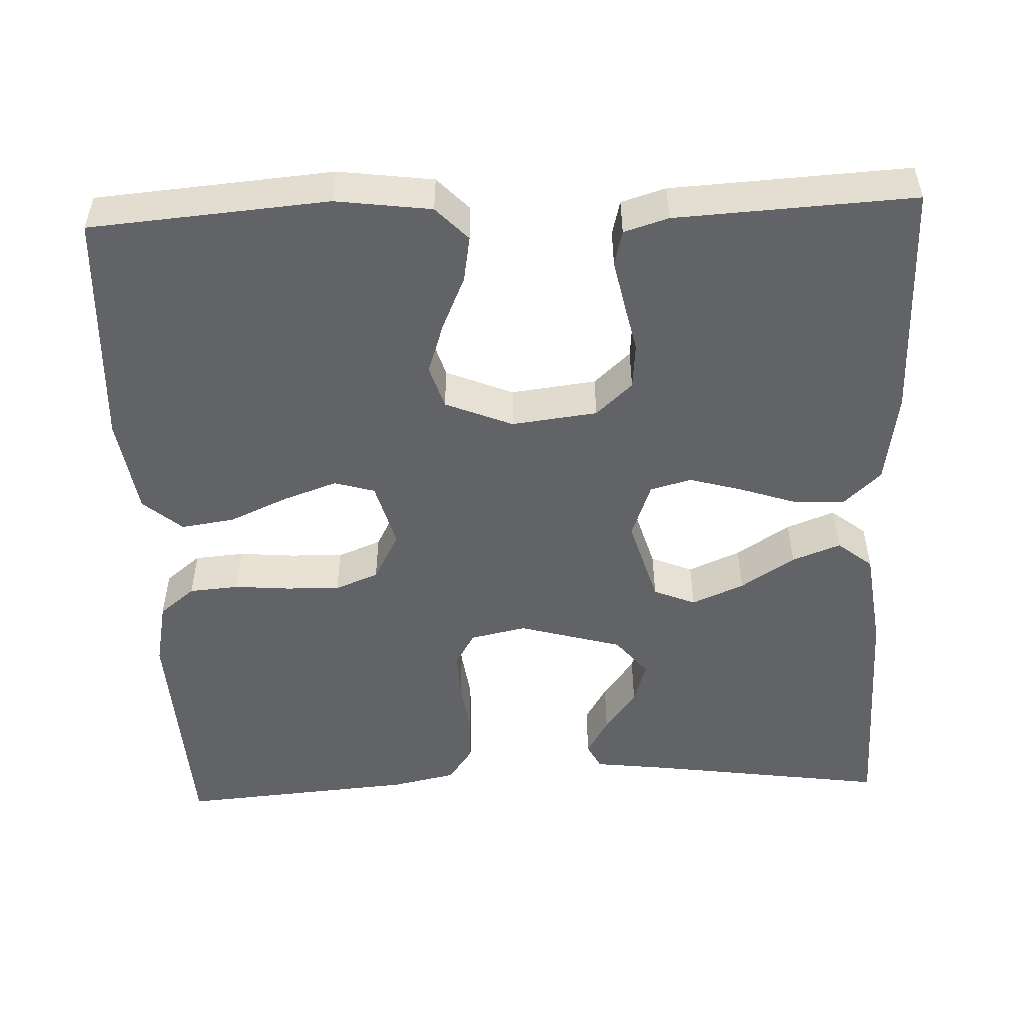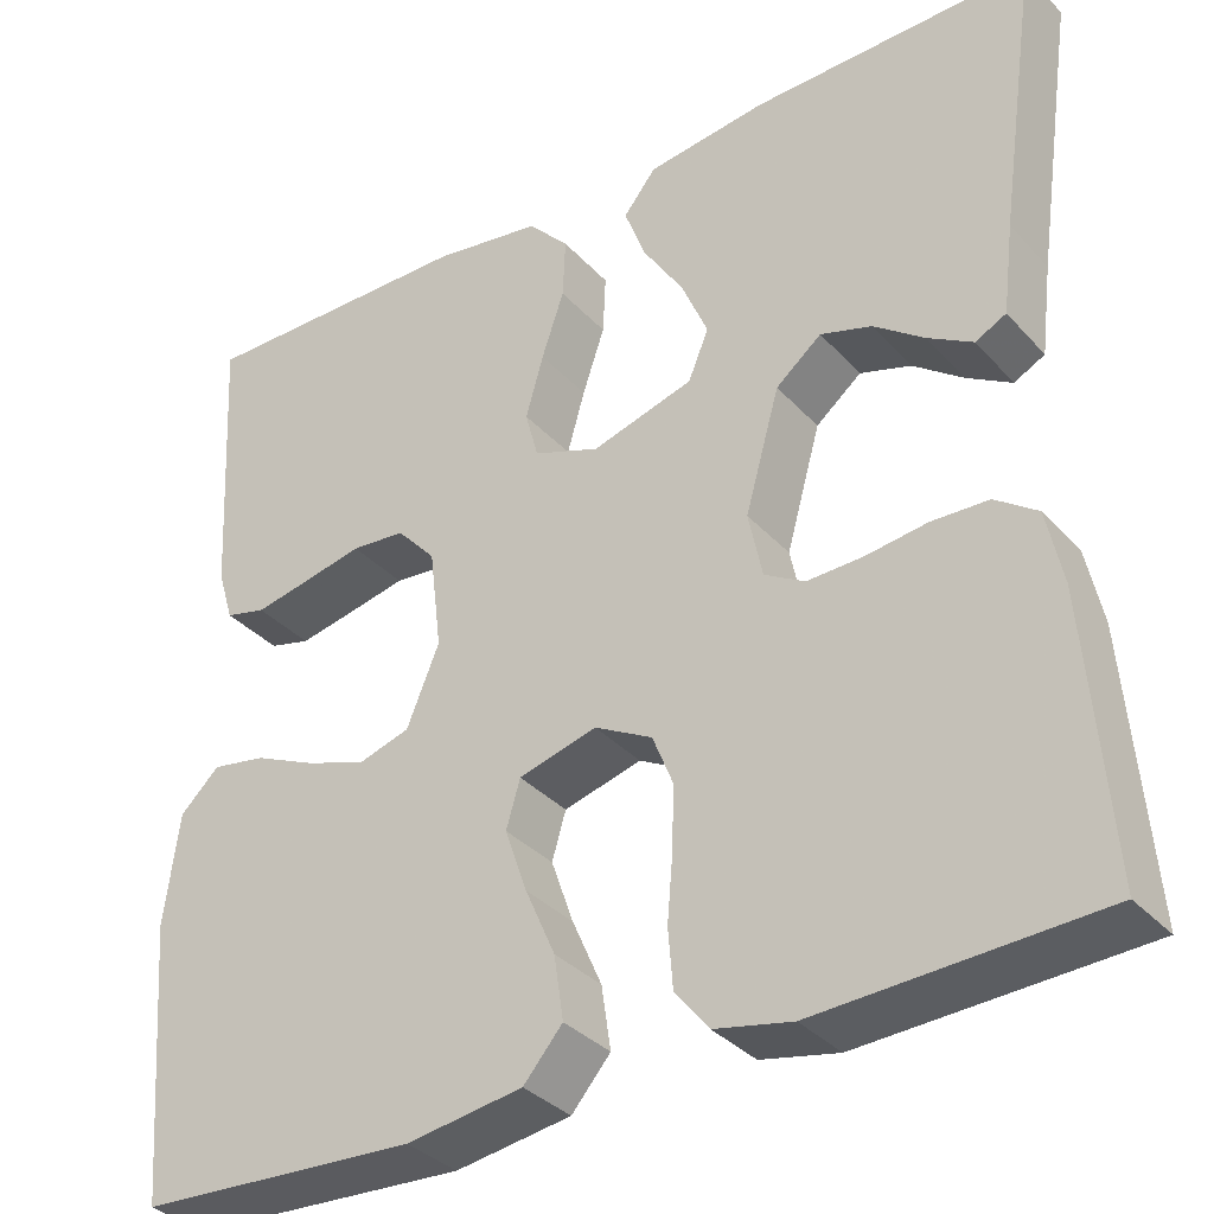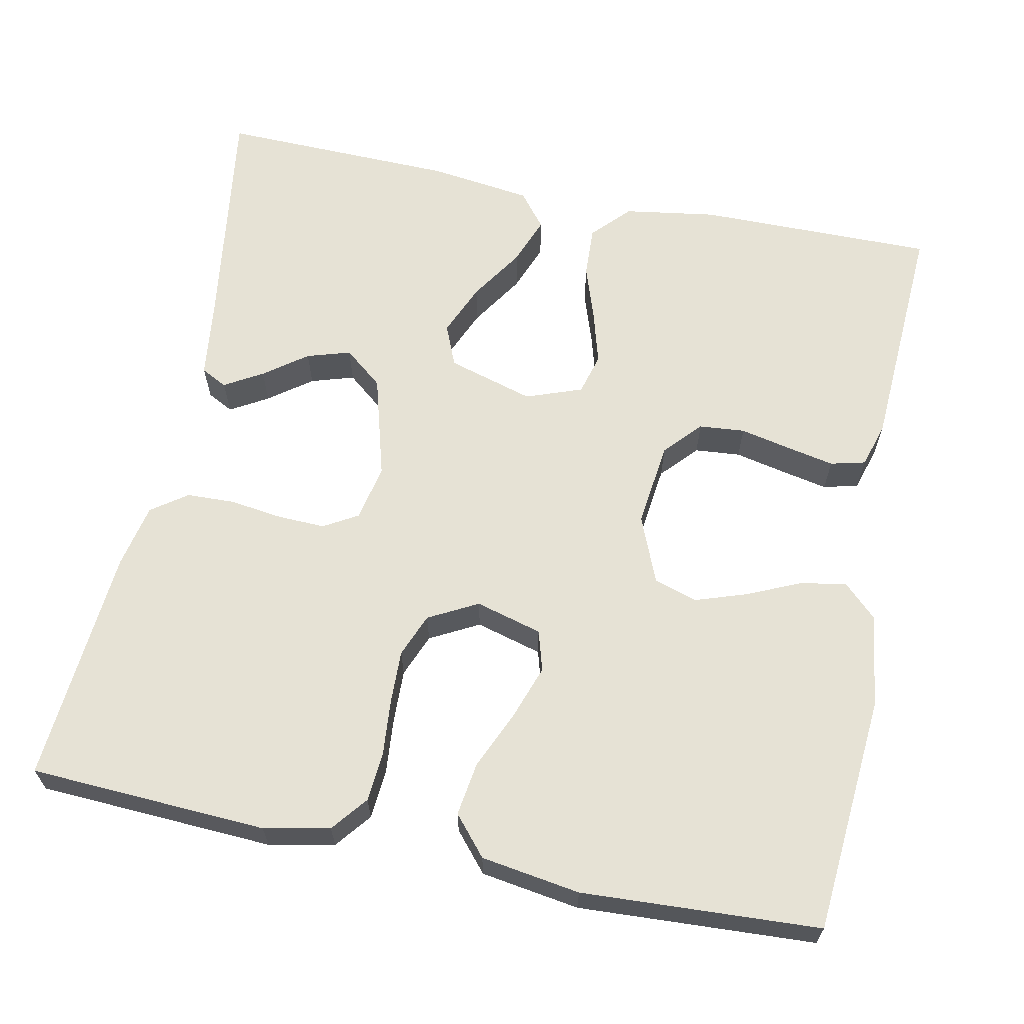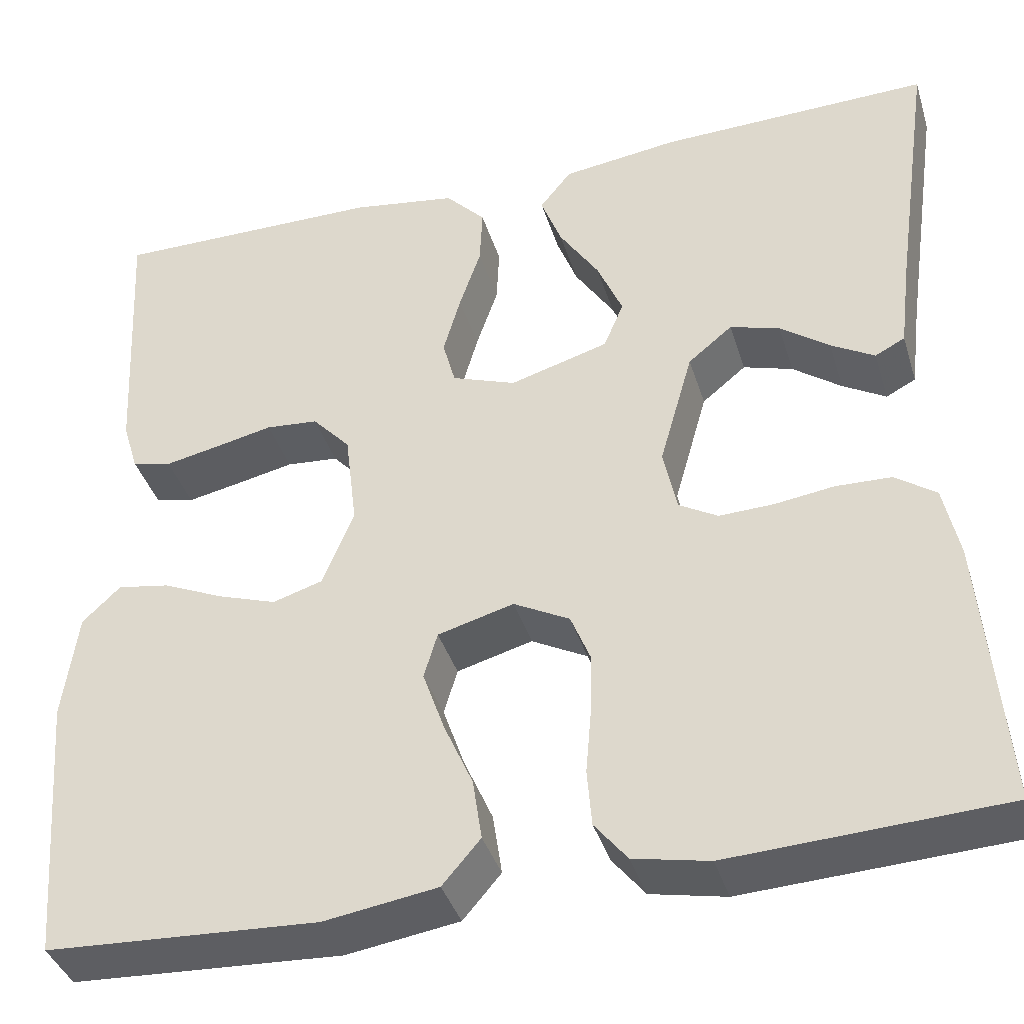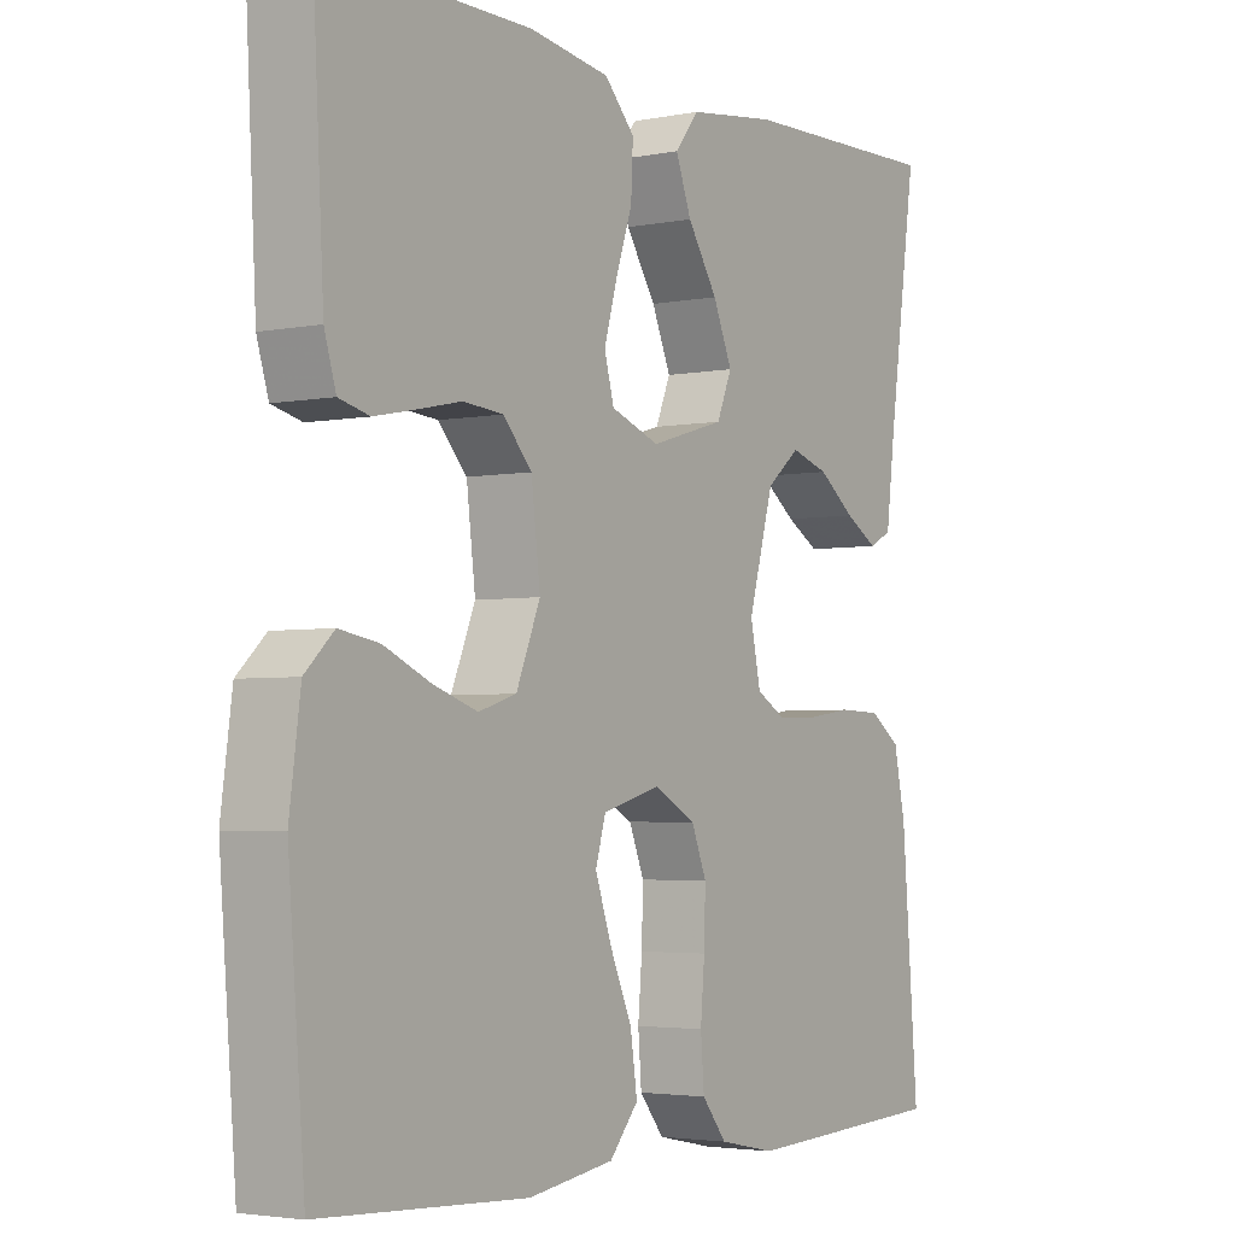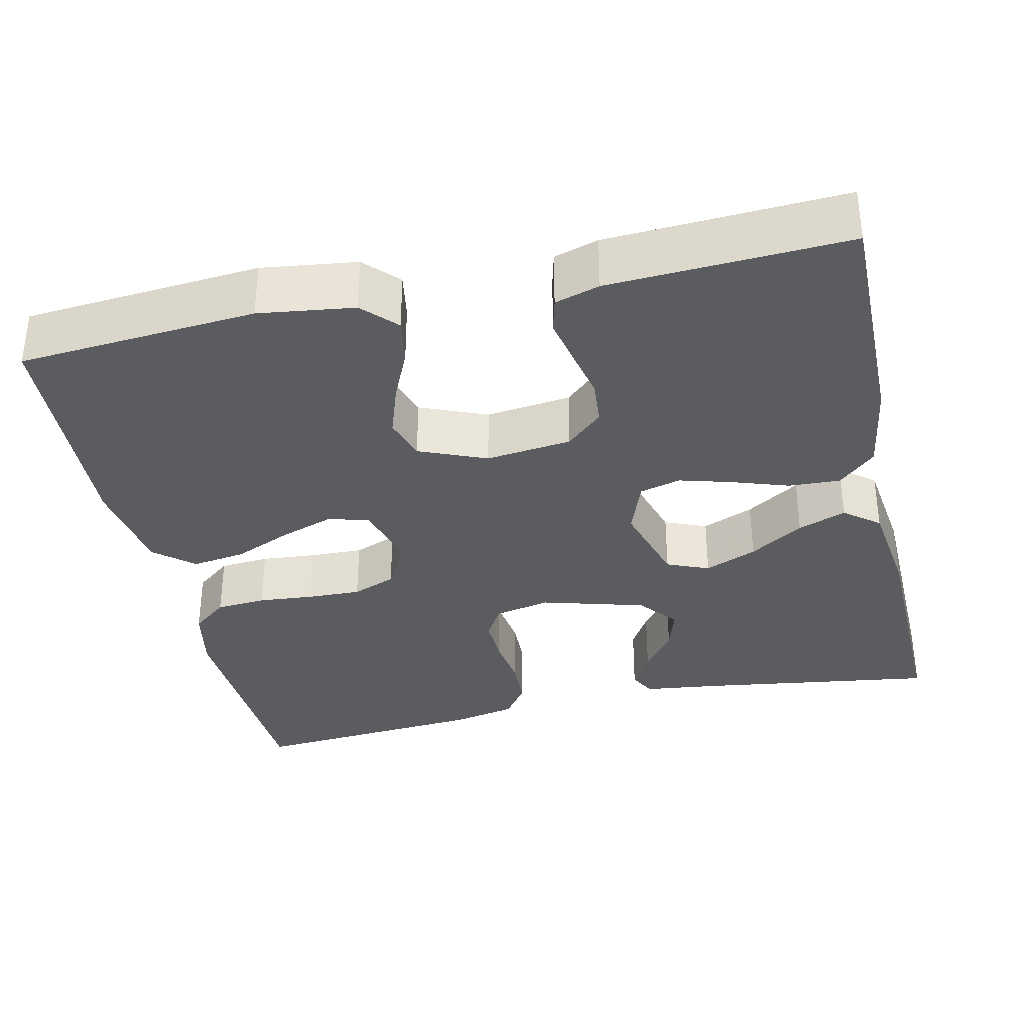
<metadata>
{"format":"obj","ext":"obj","renderer":"f3d","projection":"perspective","resolution":1024,"background":"white","views":[{"elev":-50.9,"azim":-87.6,"up":"+Y"},{"elev":-34.5,"azim":35.6,"up":"+Z"},{"elev":64.0,"azim":-168.4,"up":"+Y"},{"elev":-39.1,"azim":16.6,"up":"+Z"},{"elev":-3.4,"azim":-56.3,"up":"+Z"},{"elev":-34.5,"azim":-77.4,"up":"+Y"}]}
</metadata>
<code>
v -0.5 0.07 -0.5
v -0.524 0.07 -0.2
v -0.508 0.07 -0.08
v -0.466 0.07 -0.04
v -0.408 0.07 -0.05
v -0.341 0.07 -0.08
v -0.276 0.07 -0.102
v -0.221 0.07 -0.085
v -0.186 0.07 0
v -0.199 0.07 0.108
v -0.241 0.07 0.154
v -0.299 0.07 0.159
v -0.364 0.07 0.145
v -0.423 0.07 0.133
v -0.467 0.07 0.144
v -0.484 0.07 0.2
v -0.5 0.07 0.5
v -0.2 0.07 0.498
v -0.083 0.07 0.48
v -0.039 0.07 0.433
v -0.042 0.07 0.368
v -0.066 0.07 0.297
v -0.085 0.07 0.23
v -0.071 0.07 0.178
v 0 0.07 0.152
v 0.109 0.07 0.184
v 0.131 0.07 0.237
v 0.103 0.07 0.303
v 0.059 0.07 0.371
v 0.036 0.07 0.432
v 0.071 0.07 0.476
v 0.2 0.07 0.493
v 0.5 0.07 0.5
v 0.457 0.07 0.2
v 0.445 0.07 0.103
v 0.412 0.07 0.086
v 0.364 0.07 0.114
v 0.31 0.07 0.154
v 0.255 0.07 0.171
v 0.206 0.07 0.131
v 0.169 0.07 0
v 0.184 0.07 -0.071
v 0.227 0.07 -0.096
v 0.287 0.07 -0.094
v 0.353 0.07 -0.085
v 0.414 0.07 -0.087
v 0.459 0.07 -0.119
v 0.476 0.07 -0.2
v 0.5 0.07 -0.5
v 0.2 0.07 -0.515
v 0.117 0.07 -0.498
v 0.081 0.07 -0.453
v 0.076 0.07 -0.39
v 0.082 0.07 -0.32
v 0.084 0.07 -0.252
v 0.062 0.07 -0.197
v 0 0.07 -0.164
v -0.084 0.07 -0.187
v -0.099 0.07 -0.238
v -0.075 0.07 -0.307
v -0.043 0.07 -0.38
v -0.033 0.07 -0.448
v -0.075 0.07 -0.497
v -0.2 0.07 -0.516
v -0.5 0 -0.5
v -0.524 0 -0.2
v -0.508 0 -0.08
v -0.466 0 -0.04
v -0.408 0 -0.05
v -0.341 0 -0.08
v -0.276 0 -0.102
v -0.221 0 -0.085
v -0.186 0 0
v -0.199 0 0.108
v -0.241 0 0.154
v -0.299 0 0.159
v -0.364 0 0.145
v -0.423 0 0.133
v -0.467 0 0.144
v -0.484 0 0.2
v -0.5 0 0.5
v -0.2 0 0.498
v -0.083 0 0.48
v -0.039 0 0.433
v -0.042 0 0.368
v -0.066 0 0.297
v -0.085 0 0.23
v -0.071 0 0.178
v 0 0 0.152
v 0.109 0 0.184
v 0.131 0 0.237
v 0.103 0 0.303
v 0.059 0 0.371
v 0.036 0 0.432
v 0.071 0 0.476
v 0.2 0 0.493
v 0.5 0 0.5
v 0.457 0 0.2
v 0.445 0 0.103
v 0.412 0 0.086
v 0.364 0 0.114
v 0.31 0 0.154
v 0.255 0 0.171
v 0.206 0 0.131
v 0.169 0 0
v 0.184 0 -0.071
v 0.227 0 -0.096
v 0.287 0 -0.094
v 0.353 0 -0.085
v 0.414 0 -0.087
v 0.459 0 -0.119
v 0.476 0 -0.2
v 0.5 0 -0.5
v 0.2 0 -0.515
v 0.117 0 -0.498
v 0.081 0 -0.453
v 0.076 0 -0.39
v 0.082 0 -0.32
v 0.084 0 -0.252
v 0.062 0 -0.197
v 0 0 -0.164
v -0.084 0 -0.187
v -0.099 0 -0.238
v -0.075 0 -0.307
v -0.043 0 -0.38
v -0.033 0 -0.448
v -0.075 0 -0.497
v -0.2 0 -0.516
f 4 5 6
f 3 4 6
f 2 3 6
f 1 2 6
f 64 1 6
f 63 64 6
f 62 63 6
f 61 62 6
f 60 61 6
f 59 60 6 7
f 58 59 7 8
f 57 58 8 9
f 56 57 9 10
f 52 53 54
f 51 52 54
f 50 51 54
f 49 50 54
f 48 49 54
f 47 48 54
f 46 47 54
f 45 46 54
f 44 45 54
f 43 44 54 55
f 42 43 55 56
f 36 37 38
f 35 36 38
f 34 35 38
f 34 38 39
f 33 34 39
f 32 33 39
f 31 32 39
f 30 31 39
f 29 30 39
f 28 29 39
f 27 28 39 40
f 20 21 22
f 19 20 22
f 18 19 22
f 17 18 22
f 16 17 22
f 15 16 22
f 14 15 22
f 13 14 22
f 12 13 22
f 11 12 22 23
f 10 11 23 24
f 10 24 25
f 56 10 25
f 42 56 25
f 41 42 25
f 26 27 40 41
f 25 26 41
f 70 69 68
f 70 68 67
f 70 67 66
f 70 66 65
f 70 65 128
f 70 128 127
f 70 127 126
f 70 126 125
f 70 125 124
f 71 70 124 123
f 72 71 123 122
f 73 72 122 121
f 74 73 121 120
f 118 117 116
f 118 116 115
f 118 115 114
f 118 114 113
f 118 113 112
f 118 112 111
f 118 111 110
f 118 110 109
f 118 109 108
f 119 118 108 107
f 120 119 107 106
f 102 101 100
f 102 100 99
f 102 99 98
f 103 102 98
f 103 98 97
f 103 97 96
f 103 96 95
f 103 95 94
f 103 94 93
f 103 93 92
f 104 103 92 91
f 86 85 84
f 86 84 83
f 86 83 82
f 86 82 81
f 86 81 80
f 86 80 79
f 86 79 78
f 86 78 77
f 86 77 76
f 87 86 76 75
f 88 87 75 74
f 89 88 74
f 89 74 120
f 89 120 106
f 89 106 105
f 105 104 91 90
f 105 90 89
f 1 65 66 2
f 2 66 67 3
f 3 67 68 4
f 4 68 69 5
f 5 69 70 6
f 6 70 71 7
f 7 71 72 8
f 8 72 73 9
f 9 73 74 10
f 10 74 75 11
f 11 75 76 12
f 12 76 77 13
f 13 77 78 14
f 14 78 79 15
f 15 79 80 16
f 16 80 81 17
f 17 81 82 18
f 18 82 83 19
f 19 83 84 20
f 20 84 85 21
f 21 85 86 22
f 22 86 87 23
f 23 87 88 24
f 24 88 89 25
f 25 89 90 26
f 26 90 91 27
f 27 91 92 28
f 28 92 93 29
f 29 93 94 30
f 30 94 95 31
f 31 95 96 32
f 32 96 97 33
f 33 97 98 34
f 34 98 99 35
f 35 99 100 36
f 36 100 101 37
f 37 101 102 38
f 38 102 103 39
f 39 103 104 40
f 40 104 105 41
f 41 105 106 42
f 42 106 107 43
f 43 107 108 44
f 44 108 109 45
f 45 109 110 46
f 46 110 111 47
f 47 111 112 48
f 48 112 113 49
f 49 113 114 50
f 50 114 115 51
f 51 115 116 52
f 52 116 117 53
f 53 117 118 54
f 54 118 119 55
f 55 119 120 56
f 56 120 121 57
f 57 121 122 58
f 58 122 123 59
f 59 123 124 60
f 60 124 125 61
f 61 125 126 62
f 62 126 127 63
f 63 127 128 64
f 64 128 65 1

</code>
